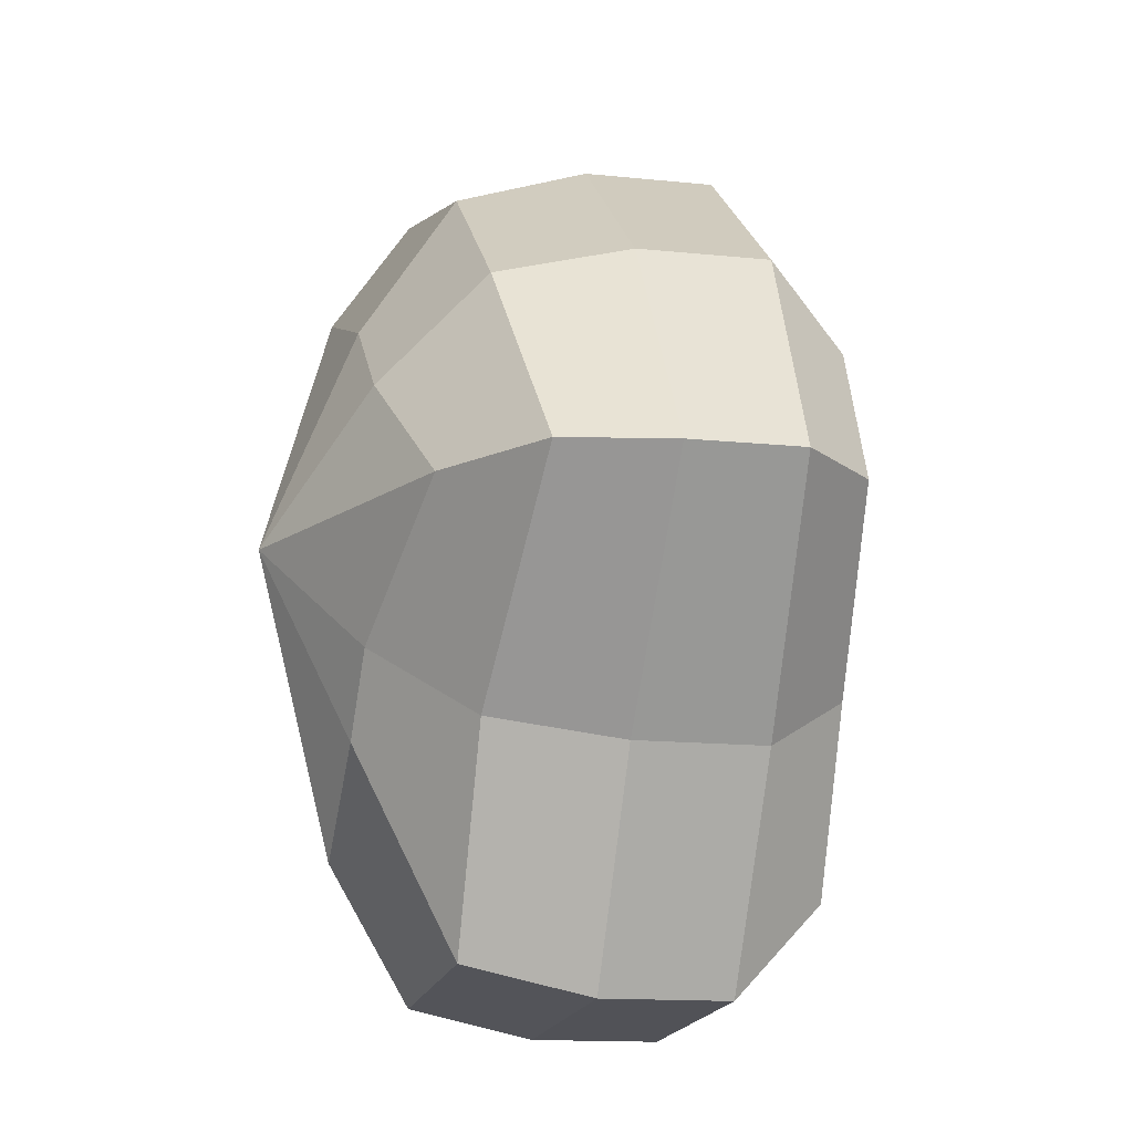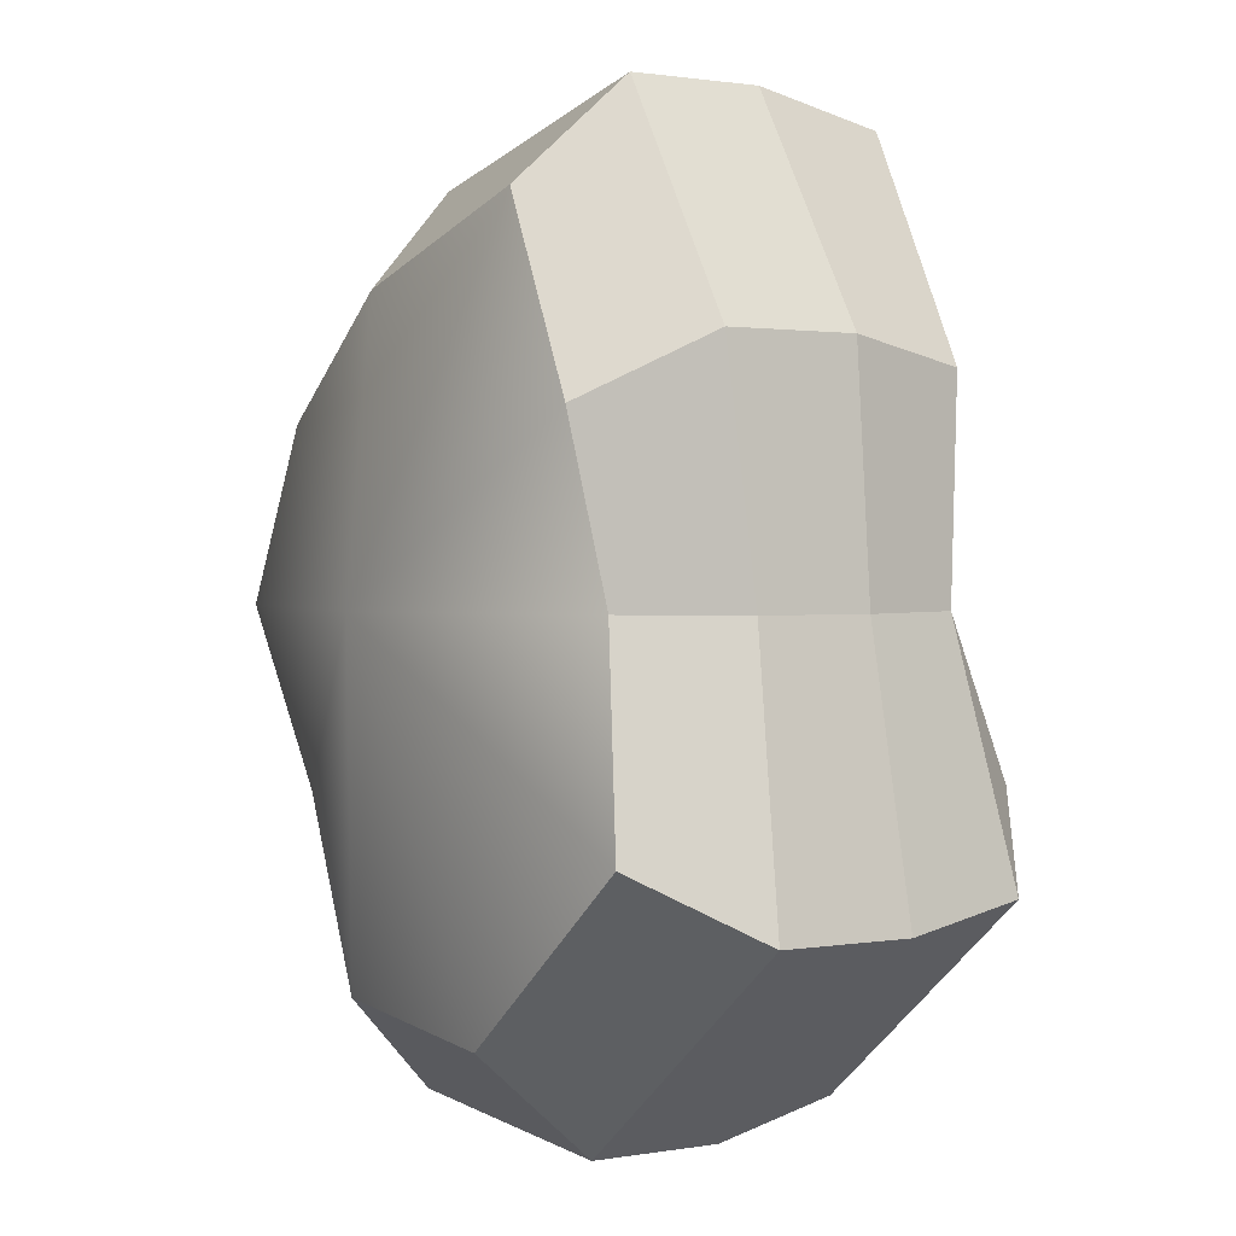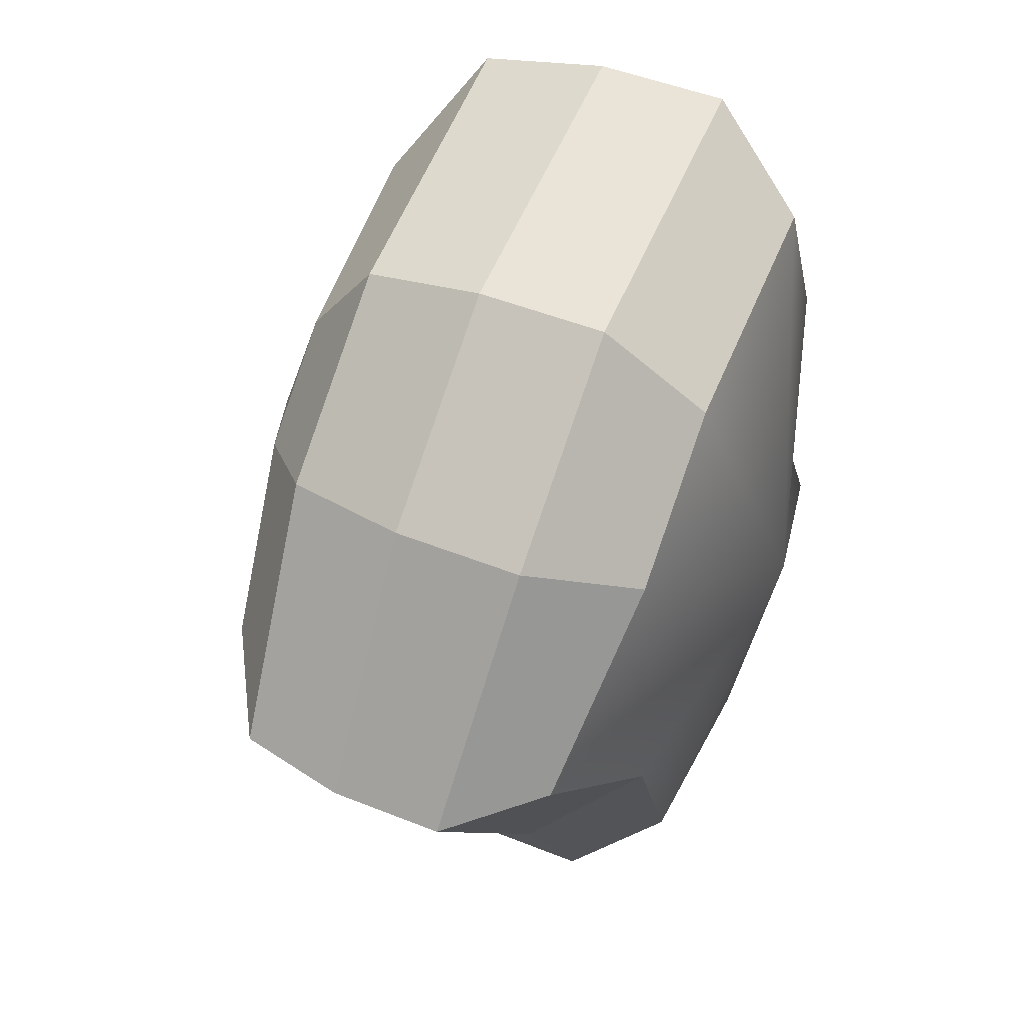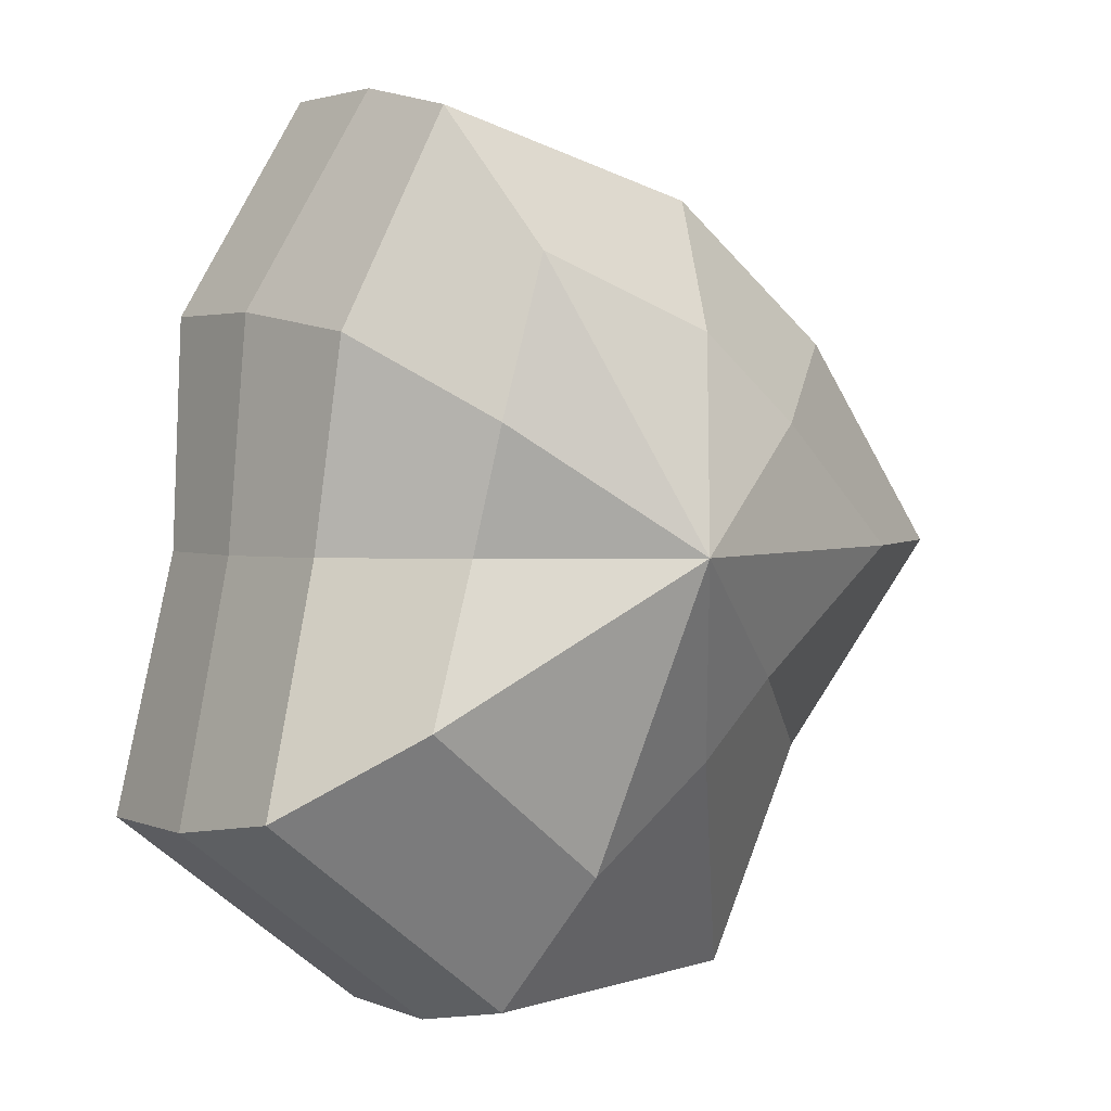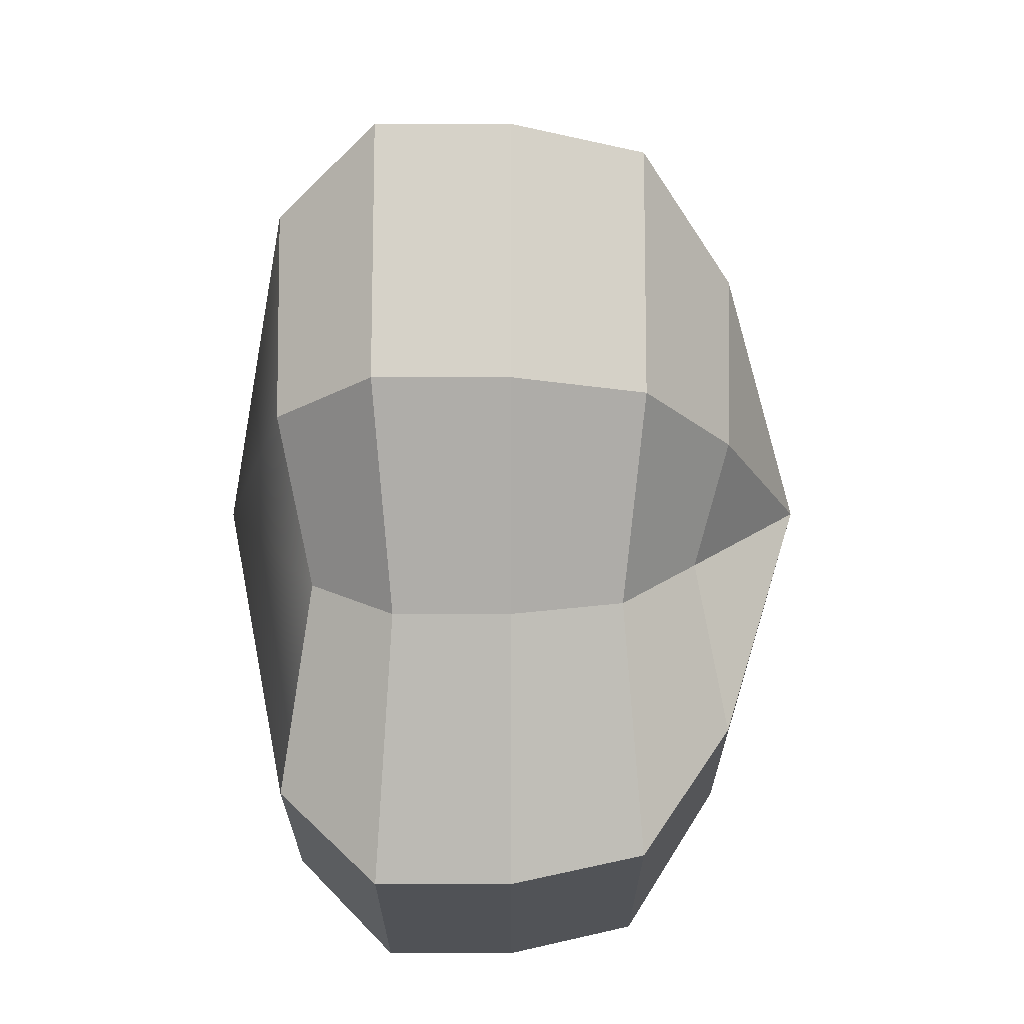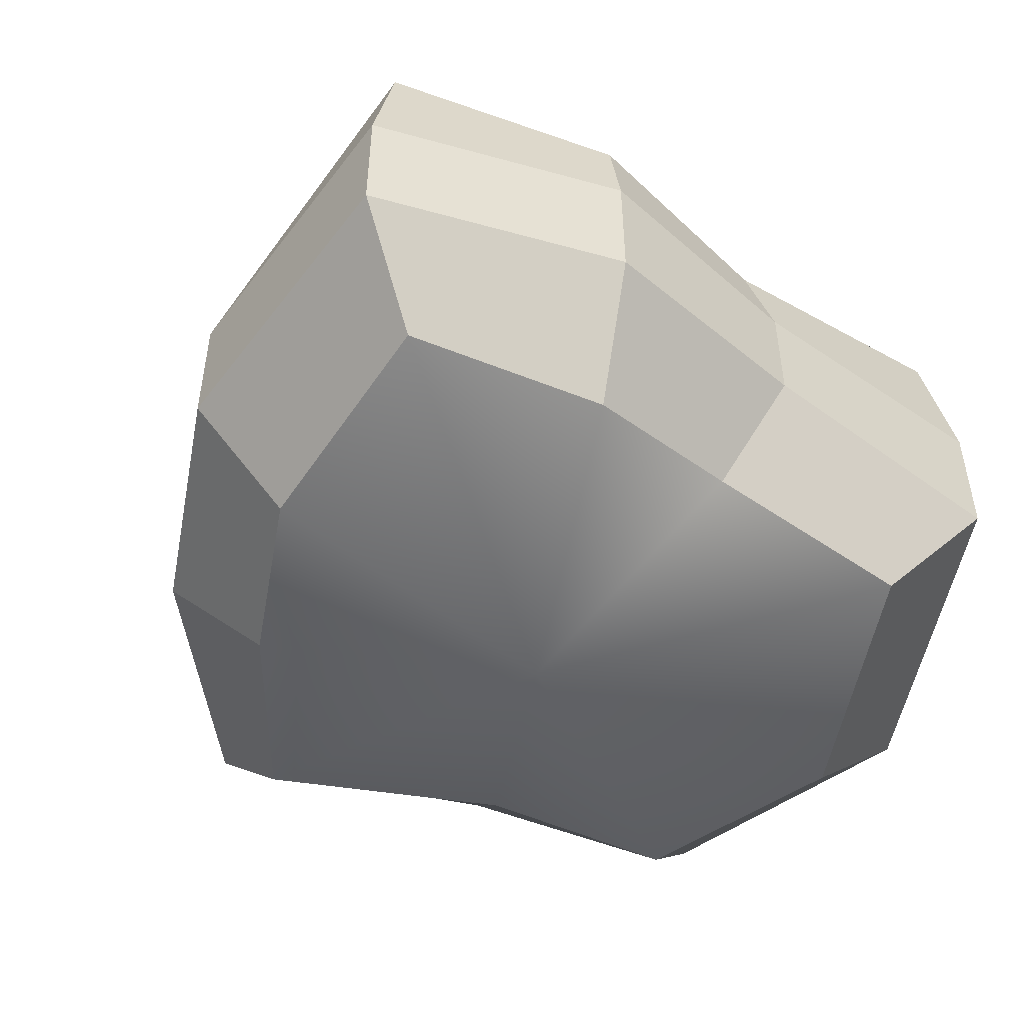
<metadata>
{"format":"obj","ext":"obj","renderer":"f3d","projection":"perspective","resolution":1024,"background":"white","views":[{"elev":-13.8,"azim":-103.2,"up":"+Z"},{"elev":1.2,"azim":56.6,"up":"+Z"},{"elev":47.1,"azim":-65.4,"up":"+Z"},{"elev":2.6,"azim":144.7,"up":"+Z"},{"elev":16.6,"azim":89.9,"up":"+Z"},{"elev":-51.4,"azim":41.4,"up":"+Y"}]}
</metadata>
<code>
v 0.01454 -0.02578 -0.04036
v 0.004624 -0.03398 0.00109
v 0.03878 -0.02578 -0.02106
v -0.009664 -0.02578 -0.03818
v -0.01825 -0.02578 -0.01778
v -0.03822 -0.02223 0.00109
v -0.02135 -0.02578 0.01996
v -0.005298 -0.02578 0.03272
v 0.02109 -0.02578 0.04036
v 0.0306 -0.02578 0.01996
v 0.03219 -0.02223 0.00109
v 0.03878 -0.02578 -0.02106
v 0.04797 -0.01489 -0.02773
v 0.01805 -0.01489 -0.05115
v 0.01454 -0.02578 -0.04036
v 0.01454 -0.02578 -0.04036
v 0.01805 -0.01489 -0.05115
v -0.01317 -0.01489 -0.04897
v -0.009664 -0.02578 -0.03818
v -0.009664 -0.02578 -0.03818
v -0.01317 -0.01489 -0.04897
v -0.02743 -0.01489 -0.02445
v -0.01825 -0.02578 -0.01778
v -0.01825 -0.02578 -0.01778
v -0.02743 -0.01489 -0.02445
v -0.04797 -0.01289 0.00109
v -0.03822 -0.02223 0.00109
v -0.03822 -0.02223 0.00109
v -0.04797 -0.01289 0.00109
v -0.03053 -0.01489 0.02663
v -0.02135 -0.02578 0.01996
v -0.02135 -0.02578 0.01996
v -0.03053 -0.01489 0.02663
v -0.008805 -0.01489 0.04351
v -0.005298 -0.02578 0.03272
v -0.005298 -0.02578 0.03272
v -0.008805 -0.01489 0.04351
v 0.0246 -0.01489 0.05115
v 0.02109 -0.02578 0.04036
v 0.02109 -0.02578 0.04036
v 0.0246 -0.01489 0.05115
v 0.03978 -0.01489 0.02663
v 0.0306 -0.02578 0.01996
v 0.0306 -0.02578 0.01996
v 0.03978 -0.01489 0.02663
v 0.04193 -0.01289 0.00109
v 0.03219 -0.02223 0.00109
v 0.03219 -0.02223 0.00109
v 0.04193 -0.01289 0.00109
v 0.04797 -0.01489 -0.02773
v 0.03878 -0.02578 -0.02106
v 0.04797 -0.01489 -0.02773
v 0.04797 -0.0001484 -0.02773
v 0.01805 -0.0001484 -0.05115
v 0.01805 -0.01489 -0.05115
v 0.01805 -0.01489 -0.05115
v 0.01805 -0.0001484 -0.05115
v -0.01317 -0.0001484 -0.04897
v -0.01317 -0.01489 -0.04897
v -0.01317 -0.01489 -0.04897
v -0.01317 -0.0001484 -0.04897
v -0.02743 -0.0001484 -0.02445
v -0.02743 -0.01489 -0.02445
v -0.02743 -0.01489 -0.02445
v -0.02743 -0.0001484 -0.02445
v -0.04797 -0.0002295 0.00109
v -0.04797 -0.01289 0.00109
v -0.04797 -0.01289 0.00109
v -0.04797 -0.0002295 0.00109
v -0.03053 -0.0001484 0.02663
v -0.03053 -0.01489 0.02663
v -0.03053 -0.01489 0.02663
v -0.03053 -0.0001484 0.02663
v -0.008805 -0.0001484 0.04351
v -0.008805 -0.01489 0.04351
v -0.008805 -0.01489 0.04351
v -0.008805 -0.0001484 0.04351
v 0.0246 -0.0001484 0.05115
v 0.0246 -0.01489 0.05115
v 0.0246 -0.01489 0.05115
v 0.0246 -0.0001484 0.05115
v 0.03978 -0.0001484 0.02663
v 0.03978 -0.01489 0.02663
v 0.03978 -0.01489 0.02663
v 0.03978 -0.0001484 0.02663
v 0.04193 -0.0002295 0.00109
v 0.04193 -0.01289 0.00109
v 0.04193 -0.01289 0.00109
v 0.04193 -0.0002295 0.00109
v 0.04797 -0.0001484 -0.02773
v 0.04797 -0.01489 -0.02773
v 0.04797 -0.0001484 -0.02773
v 0.04569 0.01428 -0.0254
v 0.01714 0.01428 -0.04799
v 0.01805 -0.0001484 -0.05115
v 0.01805 -0.0001484 -0.05115
v 0.01714 0.01428 -0.04799
v -0.01183 0.01428 -0.0456
v -0.01317 -0.0001484 -0.04897
v -0.01317 -0.0001484 -0.04897
v -0.01183 0.01428 -0.0456
v -0.02321 0.01428 -0.02181
v -0.02743 -0.0001484 -0.02445
v -0.02743 -0.0001484 -0.02445
v -0.02321 0.01428 -0.02181
v -0.0453 0.01197 0.001195
v -0.04797 -0.0002295 0.00109
v -0.04797 -0.0002295 0.00109
v -0.0453 0.01197 0.001195
v -0.02661 0.01428 0.0242
v -0.03053 -0.0001484 0.02663
v -0.03053 -0.0001484 0.02663
v -0.02661 0.01428 0.0242
v -0.007042 0.01428 0.03961
v -0.008805 -0.0001484 0.04351
v -0.008805 -0.0001484 0.04351
v -0.007042 0.01428 0.03961
v 0.02433 0.01428 0.04799
v 0.0246 -0.0001484 0.05115
v 0.0246 -0.0001484 0.05115
v 0.02433 0.01428 0.04799
v 0.03671 0.01428 0.0242
v 0.03978 -0.0001484 0.02663
v 0.03978 -0.0001484 0.02663
v 0.03671 0.01428 0.0242
v 0.03865 0.01197 0.001195
v 0.04193 -0.0002295 0.00109
v 0.04193 -0.0002295 0.00109
v 0.03865 0.01197 0.001195
v 0.04569 0.01428 -0.0254
v 0.04797 -0.0001484 -0.02773
v 0.04569 0.01428 -0.0254
v 0.03225 0.02437 -0.01615
v 0.01204 0.02437 -0.03257
v 0.01714 0.01428 -0.04799
v 0.01714 0.01428 -0.04799
v 0.01204 0.02437 -0.03257
v -0.002593 0.02437 -0.0214
v -0.01183 0.01428 -0.0456
v -0.01183 0.01428 -0.0456
v -0.002593 0.02437 -0.0214
v -0.01125 0.02437 -0.0128
v -0.02321 0.01428 -0.02181
v -0.02321 0.01428 -0.02181
v -0.01125 0.02437 -0.0128
v -0.03125 0.02075 0.001116
v -0.0453 0.01197 0.001195
v -0.0453 0.01197 0.001195
v -0.03125 0.02075 0.001116
v -0.01443 0.02437 0.01503
v -0.02661 0.01428 0.0242
v -0.02661 0.01428 0.0242
v -0.01443 0.02437 0.01503
v -0.002593 0.02437 0.02474
v -0.007042 0.01428 0.03961
v -0.007042 0.01428 0.03961
v -0.002593 0.02437 0.02474
v 0.01874 0.02437 0.03257
v 0.02433 0.01428 0.04799
v 0.02433 0.01428 0.04799
v 0.01874 0.02437 0.03257
v 0.02387 0.02437 0.01503
v 0.03671 0.01428 0.0242
v 0.03671 0.01428 0.0242
v 0.02387 0.02437 0.01503
v 0.02504 0.02075 0.001116
v 0.03865 0.01197 0.001195
v 0.03865 0.01197 0.001195
v 0.02504 0.02075 0.001116
v 0.03225 0.02437 -0.01615
v 0.04569 0.01428 -0.0254
v 0.03225 0.02437 -0.01615
v 0.004623 0.03398 0.00109
v 0.01204 0.02437 -0.03257
v 0.01204 0.02437 -0.03257
v 0.004623 0.03398 0.00109
v -0.002593 0.02437 -0.0214
v -0.002593 0.02437 -0.0214
v 0.004623 0.03398 0.00109
v -0.01125 0.02437 -0.0128
v -0.01125 0.02437 -0.0128
v 0.004623 0.03398 0.00109
v -0.03125 0.02075 0.001116
v -0.03125 0.02075 0.001116
v 0.004623 0.03398 0.00109
v -0.01443 0.02437 0.01503
v -0.01443 0.02437 0.01503
v 0.004623 0.03398 0.00109
v -0.002593 0.02437 0.02474
v -0.002593 0.02437 0.02474
v 0.004623 0.03398 0.00109
v 0.01874 0.02437 0.03257
v 0.01874 0.02437 0.03257
v 0.004623 0.03398 0.00109
v 0.02387 0.02437 0.01503
v 0.02387 0.02437 0.01503
v 0.004623 0.03398 0.00109
v 0.02504 0.02075 0.001116
v 0.02504 0.02075 0.001116
v 0.004623 0.03398 0.00109
v 0.03225 0.02437 -0.01615
g pCylinder3_30_3917_207
f 1 3 2
f 4 1 2
f 5 4 2
f 6 5 2
f 7 6 2
f 8 7 2
f 9 8 2
f 10 9 2
f 11 10 2
f 3 11 2
f 12 14 13
f 12 15 14
f 16 18 17
f 16 19 18
f 20 22 21
f 20 23 22
f 24 26 25
f 24 27 26
f 28 30 29
f 28 31 30
f 32 34 33
f 32 35 34
f 36 38 37
f 36 39 38
f 40 42 41
f 40 43 42
f 44 46 45
f 44 47 46
f 48 50 49
f 48 51 50
f 52 54 53
f 52 55 54
f 56 58 57
f 56 59 58
f 60 62 61
f 60 63 62
f 64 66 65
f 64 67 66
f 68 70 69
f 68 71 70
f 72 74 73
f 72 75 74
f 76 78 77
f 76 79 78
f 80 82 81
f 80 83 82
f 84 86 85
f 84 87 86
f 88 90 89
f 88 91 90
f 92 94 93
f 92 95 94
f 96 98 97
f 96 99 98
f 100 102 101
f 100 103 102
f 104 106 105
f 104 107 106
f 108 110 109
f 108 111 110
f 112 114 113
f 112 115 114
f 116 118 117
f 116 119 118
f 120 122 121
f 120 123 122
f 124 126 125
f 124 127 126
f 128 130 129
f 128 131 130
f 132 134 133
f 132 135 134
f 136 138 137
f 136 139 138
f 140 142 141
f 140 143 142
f 144 146 145
f 144 147 146
f 148 150 149
f 148 151 150
f 152 154 153
f 152 155 154
f 156 158 157
f 156 159 158
f 160 162 161
f 160 163 162
f 164 166 165
f 164 167 166
f 168 170 169
f 168 171 170
f 172 174 173
f 175 177 176
f 178 180 179
f 181 183 182
f 184 186 185
f 187 189 188
f 190 192 191
f 193 195 194
f 196 198 197
f 199 201 200

</code>
